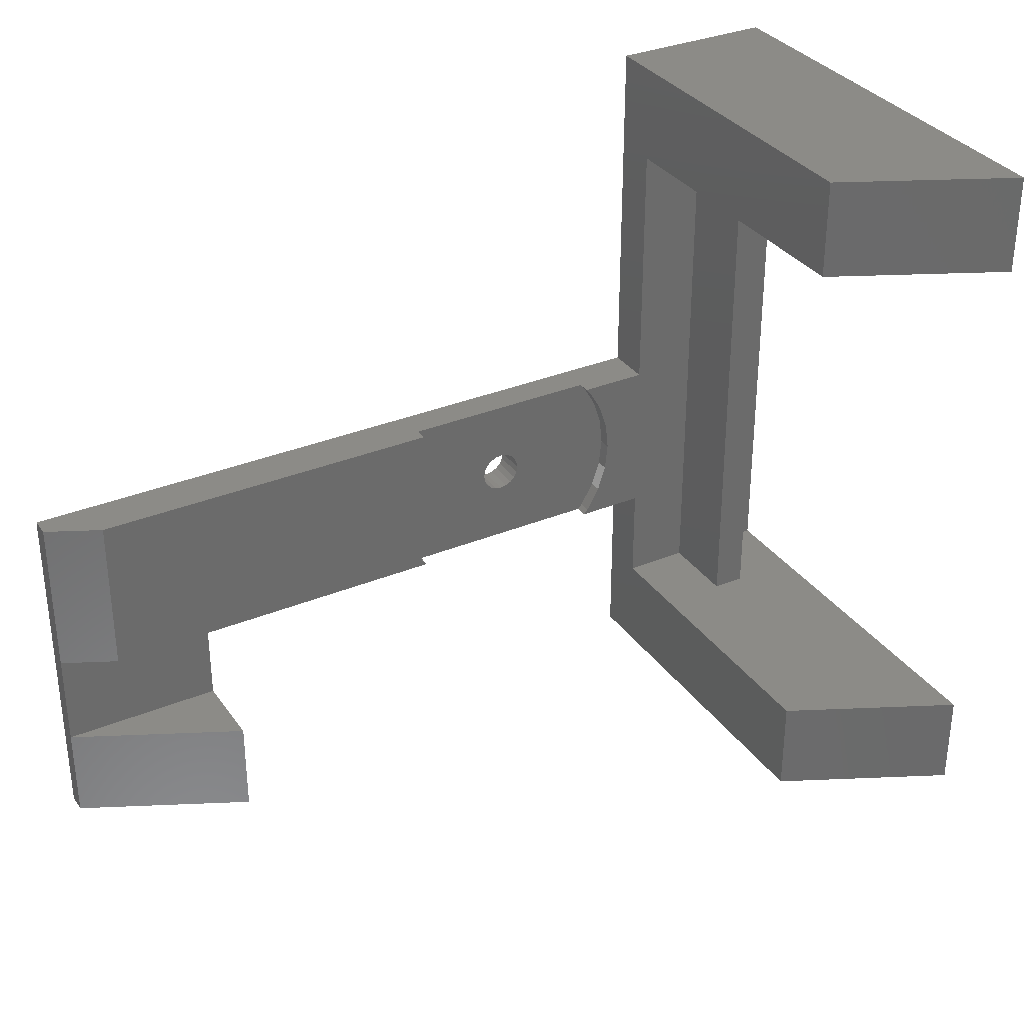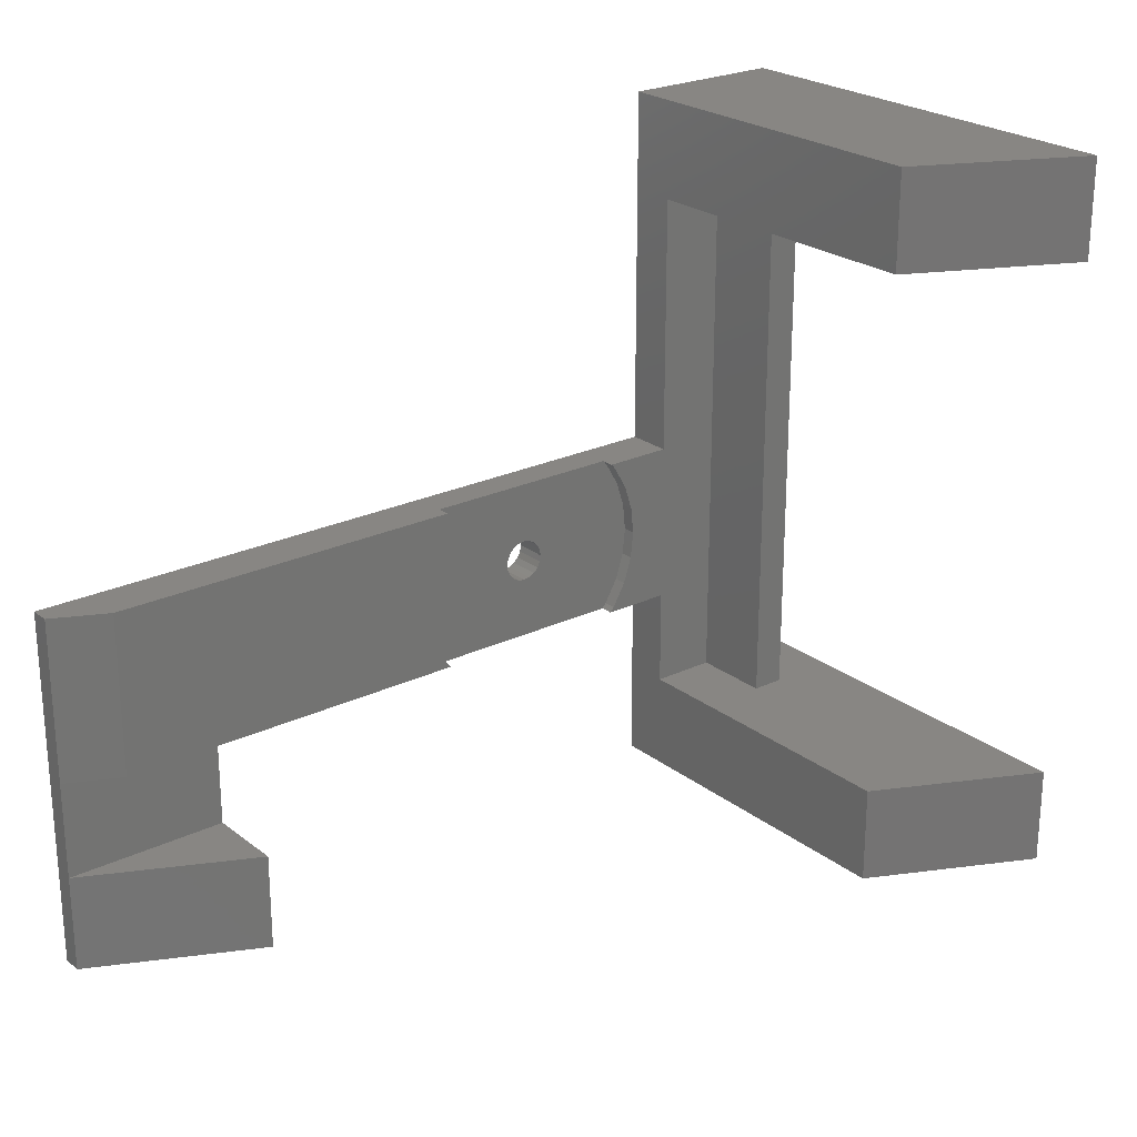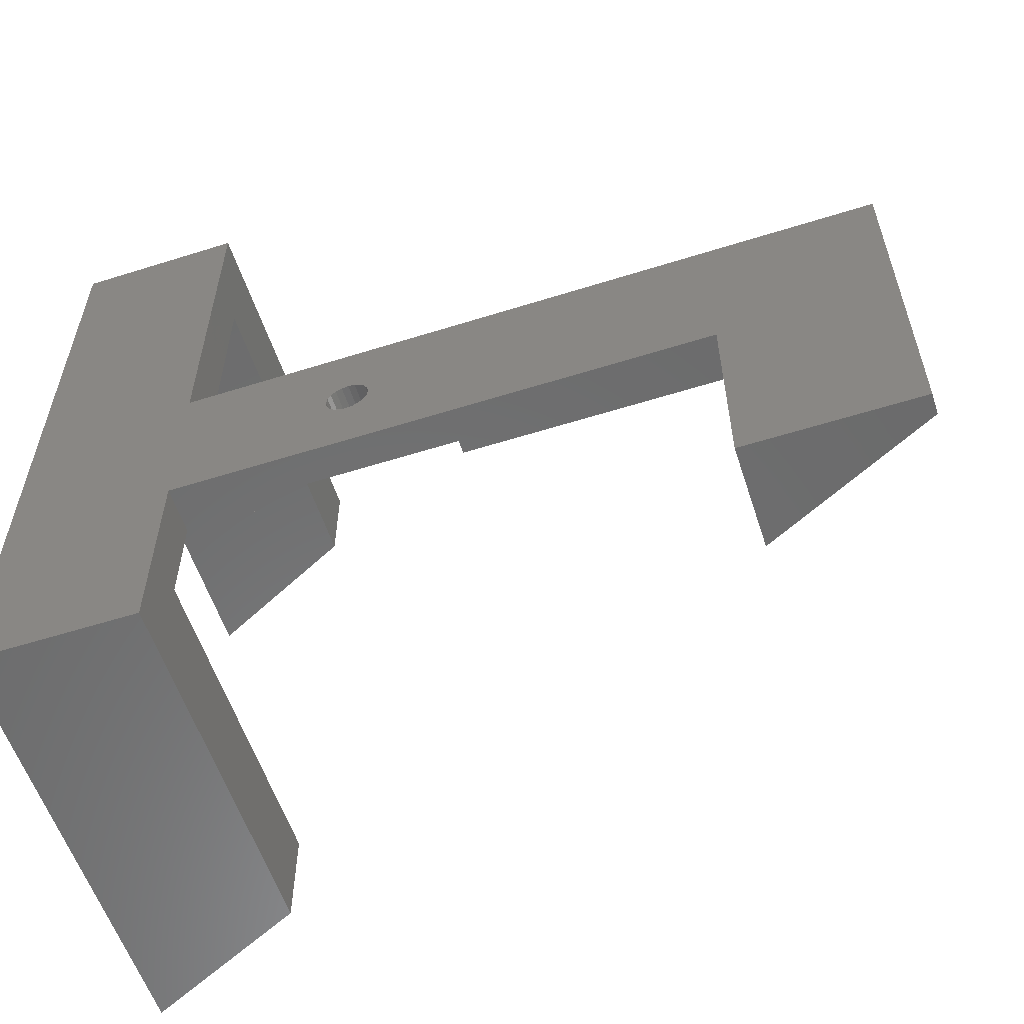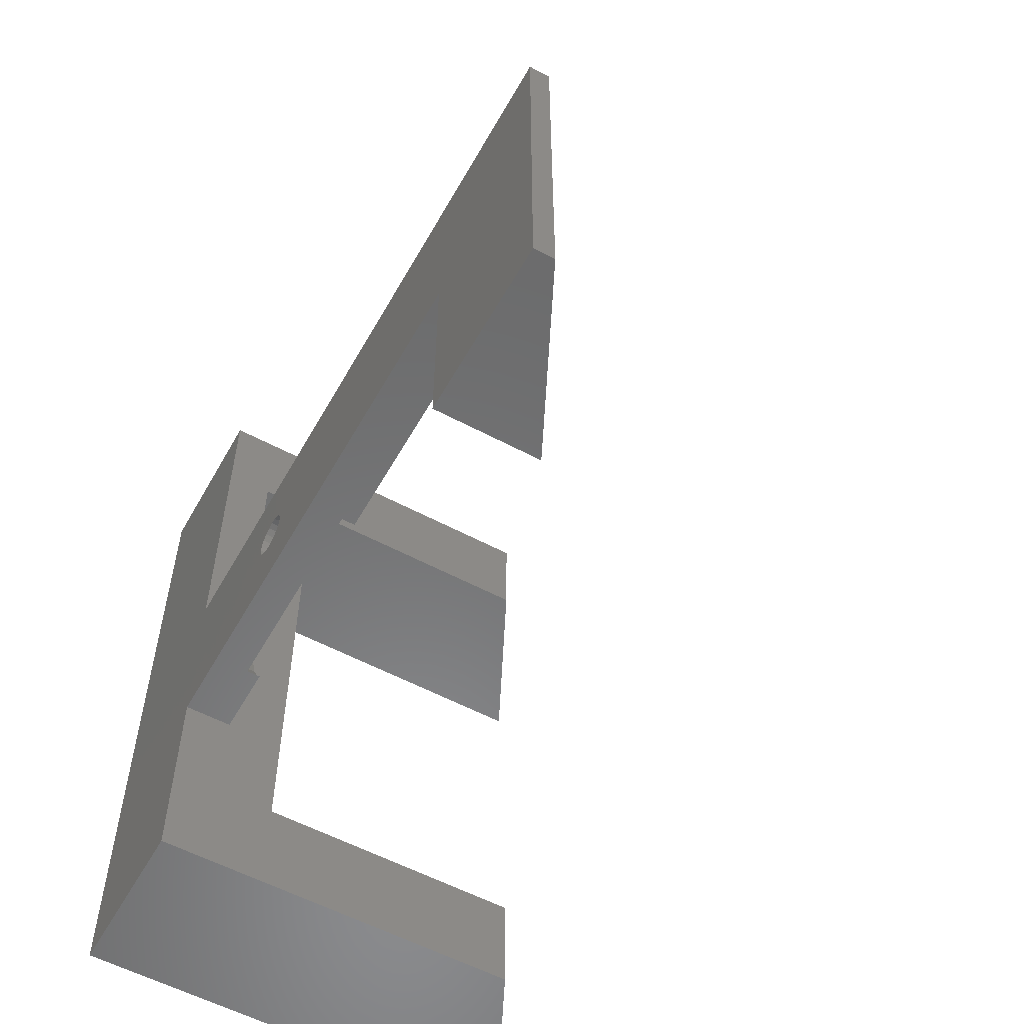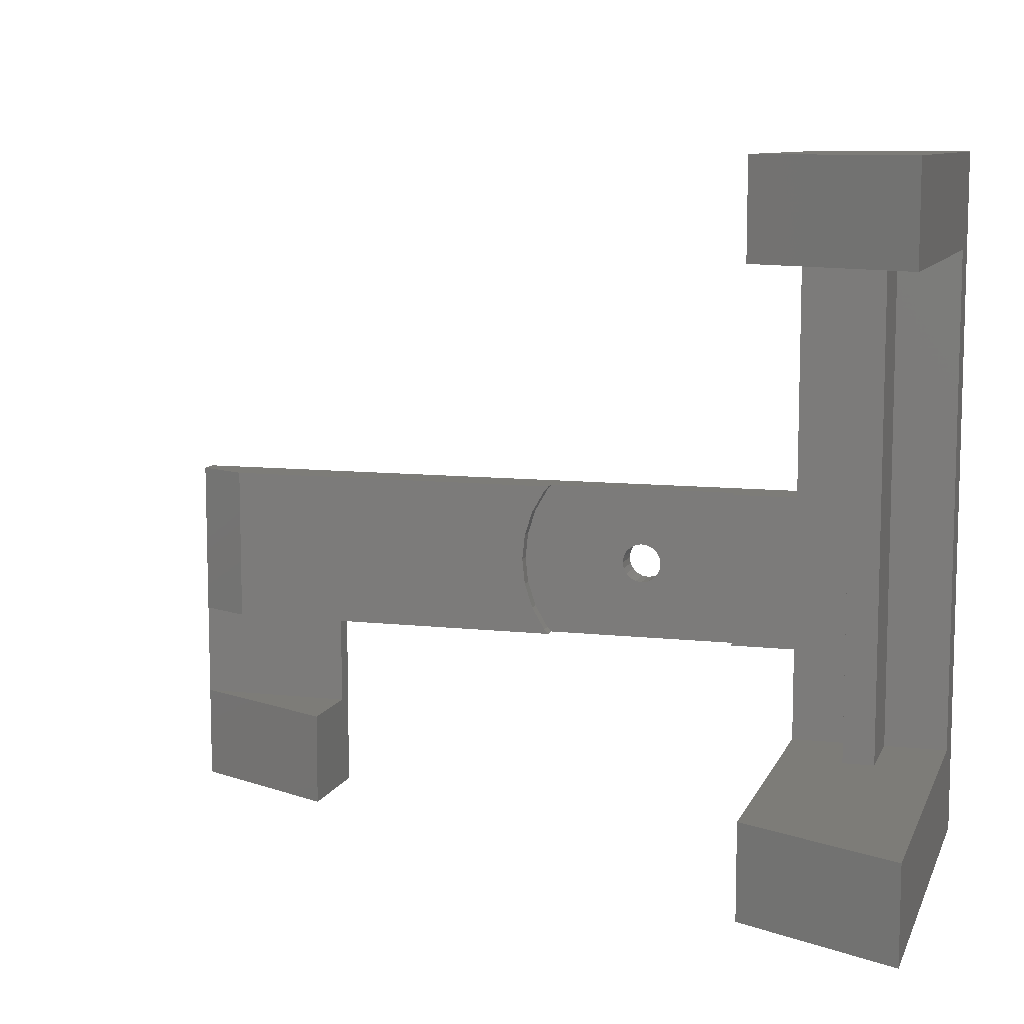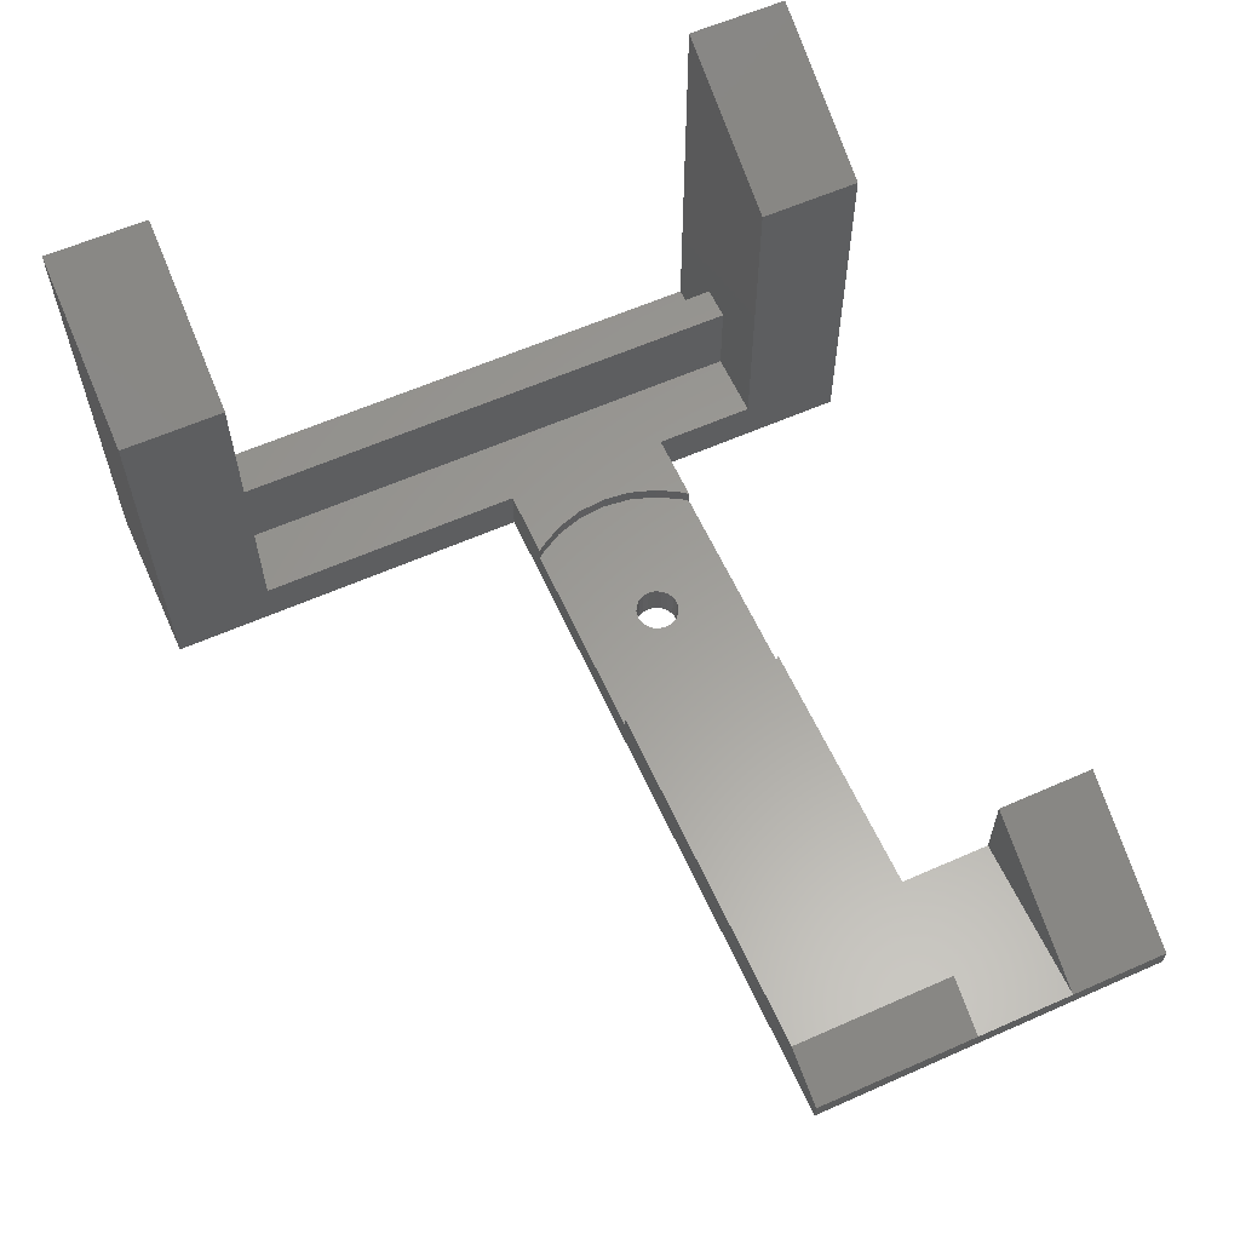
<metadata>
{"format":"stl","ext":"stl","renderer":"f3d","projection":"perspective","resolution":1024,"background":"white","views":[{"elev":33.1,"azim":-29.6,"up":"+Y"},{"elev":24.0,"azim":-38.5,"up":"+Y"},{"elev":-57.6,"azim":-161.9,"up":"+Y"},{"elev":-56.7,"azim":-119.2,"up":"+Y"},{"elev":9.4,"azim":16.4,"up":"+Y"},{"elev":60.5,"azim":-114.3,"up":"+Z"}]}
</metadata>
<code>
# stl→obj: 118 verts, 236 faces
v 0 0 0
v 0 -25 3
v 0 0 3
v 0 -55 0
v 0 -40 3
v 0 -55 3
v 105 0 7
v 99 -12.5 7
v 105 -25 7
v 98.56 -8.342 7
v 97.27 -4.365 7
v 95.18 -0.7443 7
v 94.51 0 7
v 115 40 7
v 105 40 7
v 115 -40 7
v 105 -40 7
v 98.56 -16.66 7
v 97.27 -20.63 7
v 95.18 -24.26 7
v 94.51 -25 7
v 120 40 7
v 130 -40 7
v 130 40 7
v 120 -40 7
v 59.44 -8.342 7
v 8.125 0 7
v 59 -12.5 7
v 60.73 -4.365 7
v 62.82 -0.7443 7
v 63.49 0 7
v 8.125 -25 7
v 59.44 -16.66 7
v 60.73 -20.63 7
v 62.82 -24.26 7
v 63.49 -25 7
v 130 -40 67
v 130 -55 67
v 130 55 67
v 130 40 67
v 130 55 0
v 130 -55 0
v 25 -25 3
v 63.49 -25 5
v 94.51 -25 5
v 25 -25 0
v 105 -25 0
v 25 -55 0
v 82.2 -12.5 0
v 105 0 0
v 82.04 -13.49 0
v 81.59 -14.38 0
v 80.88 -15.09 0
v 79.99 -15.54 0
v 79 -15.7 0
v 78.01 -15.54 0
v 75.96 -13.49 0
v 75.8 -12.5 0
v 76.41 -14.38 0
v 77.12 -15.09 0
v 105 -55 0
v 105 55 0
v 82.04 -11.51 0
v 81.59 -10.62 0
v 80.88 -9.911 0
v 79.99 -9.457 0
v 79 -9.3 0
v 78.01 -9.457 0
v 75.96 -11.51 0
v 76.41 -10.62 0
v 77.12 -9.911 0
v 94.51 0 5
v 63.49 0 5
v 105 55 54.69
v 105 40 54.69
v 105 -55 54.69
v 105 -40 54.69
v 115 40 19.2
v 115 -40 19.2
v 120 -40 19.2
v 120 40 19.2
v 25 -40 3
v 25 -40 15.31
v 25 -55 15.31
v 95.18 -24.26 5
v 97.27 -20.63 5
v 82.2 -12.5 5
v 99 -12.5 5
v 98.56 -8.342 5
v 82.04 -11.51 5
v 97.27 -4.365 5
v 98.56 -16.66 5
v 81.59 -10.62 5
v 95.18 -0.7443 5
v 82.04 -13.49 5
v 81.59 -14.38 5
v 80.88 -9.911 5
v 79.99 -9.457 5
v 79 -9.3 5
v 78.01 -9.457 5
v 60.73 -4.365 5
v 76.41 -10.62 5
v 62.82 -0.7443 5
v 77.12 -9.911 5
v 80.88 -15.09 5
v 79.99 -15.54 5
v 79 -15.7 5
v 78.01 -15.54 5
v 77.12 -15.09 5
v 75.96 -11.51 5
v 59.44 -8.342 5
v 76.41 -14.38 5
v 75.8 -12.5 5
v 59 -12.5 5
v 59.44 -16.66 5
v 75.96 -13.49 5
v 62.82 -24.26 5
v 60.73 -20.63 5
f 1 2 3
f 4 2 1
f 2 4 5
f 5 4 6
f 7 8 9
f 7 10 8
f 7 11 10
f 7 12 11
f 12 7 13
f 7 14 15
f 14 7 16
f 9 16 7
f 16 9 17
f 18 9 8
f 19 9 18
f 20 9 19
f 9 20 21
f 22 23 24
f 23 22 25
f 26 27 28
f 29 27 26
f 30 27 29
f 27 30 31
f 32 28 27
f 28 32 33
f 33 32 34
f 34 32 35
f 35 32 36
f 37 38 23
f 24 39 40
f 39 24 41
f 23 41 24
f 23 42 41
f 42 23 38
f 43 36 32
f 36 43 44
f 43 32 2
f 45 9 21
f 46 44 43
f 47 44 46
f 45 47 9
f 44 47 45
f 48 4 46
f 47 49 50
f 47 51 49
f 47 52 51
f 47 53 52
f 47 54 53
f 47 55 54
f 47 56 55
f 57 46 58
f 59 46 57
f 60 46 59
f 56 46 60
f 46 56 47
f 47 42 61
f 50 42 47
f 42 50 41
f 41 50 62
f 63 50 49
f 64 50 63
f 65 50 64
f 66 50 65
f 67 50 66
f 68 50 67
f 46 69 58
f 46 70 69
f 1 70 46
f 70 1 71
f 71 1 68
f 68 1 50
f 1 46 4
f 7 72 13
f 50 73 72
f 50 72 7
f 73 50 1
f 73 1 3
f 73 27 31
f 27 73 3
f 62 15 74
f 50 15 62
f 15 50 7
f 74 15 75
f 47 17 9
f 61 17 47
f 76 17 61
f 17 76 77
f 42 76 61
f 76 42 38
f 41 74 39
f 74 41 62
f 16 78 14
f 78 16 79
f 78 80 81
f 80 78 79
f 80 22 81
f 22 80 25
f 37 80 77
f 23 80 37
f 80 23 25
f 79 77 80
f 17 79 16
f 79 17 77
f 15 78 75
f 78 15 14
f 81 75 78
f 75 81 40
f 24 81 22
f 81 24 40
f 2 82 43
f 82 2 5
f 83 84 82
f 82 46 43
f 82 48 46
f 48 82 84
f 48 6 4
f 6 48 84
f 5 83 82
f 85 19 86
f 19 85 20
f 87 88 89
f 90 89 91
f 88 87 92
f 93 91 94
f 95 92 87
f 93 94 72
f 92 95 86
f 96 86 95
f 89 90 87
f 91 93 90
f 72 97 93
f 72 98 97
f 72 99 98
f 73 99 72
f 99 73 100
f 101 102 103
f 103 102 73
f 104 73 102
f 100 73 104
f 86 96 85
f 85 96 45
f 105 45 96
f 106 45 105
f 107 45 106
f 44 107 108
f 44 108 109
f 102 101 110
f 111 110 101
f 107 44 45
f 112 44 109
f 110 111 113
f 114 113 111
f 115 113 114
f 113 115 116
f 112 117 44
f 116 118 112
f 117 112 118
f 118 116 115
f 33 114 28
f 114 33 115
f 45 20 85
f 20 45 21
f 34 115 33
f 115 34 118
f 88 10 89
f 10 88 8
f 86 18 92
f 18 86 19
f 28 111 26
f 111 28 114
f 35 118 34
f 118 35 117
f 36 117 35
f 117 36 44
f 92 8 88
f 8 92 18
f 89 11 91
f 11 89 10
f 30 73 31
f 73 30 103
f 91 12 94
f 12 91 11
f 26 101 29
f 101 26 111
f 29 103 30
f 103 29 101
f 94 13 72
f 13 94 12
f 110 70 102
f 70 110 69
f 49 90 63
f 90 49 87
f 53 96 52
f 96 53 105
f 52 95 51
f 95 52 96
f 54 107 106
f 107 54 55
f 53 106 105
f 106 53 54
f 56 109 108
f 109 56 60
f 109 59 112
f 59 109 60
f 55 108 107
f 108 55 56
f 113 69 110
f 69 113 58
f 112 57 116
f 57 112 59
f 51 87 49
f 87 51 95
f 71 100 104
f 100 71 68
f 102 71 104
f 71 102 70
f 66 97 98
f 97 66 65
f 64 97 65
f 97 64 93
f 116 58 113
f 58 116 57
f 63 93 64
f 93 63 90
f 67 98 99
f 98 67 66
f 68 99 100
f 99 68 67
f 5 84 83
f 84 5 6
f 3 32 27
f 32 3 2
f 77 38 37
f 38 77 76
f 74 40 39
f 40 74 75

</code>
